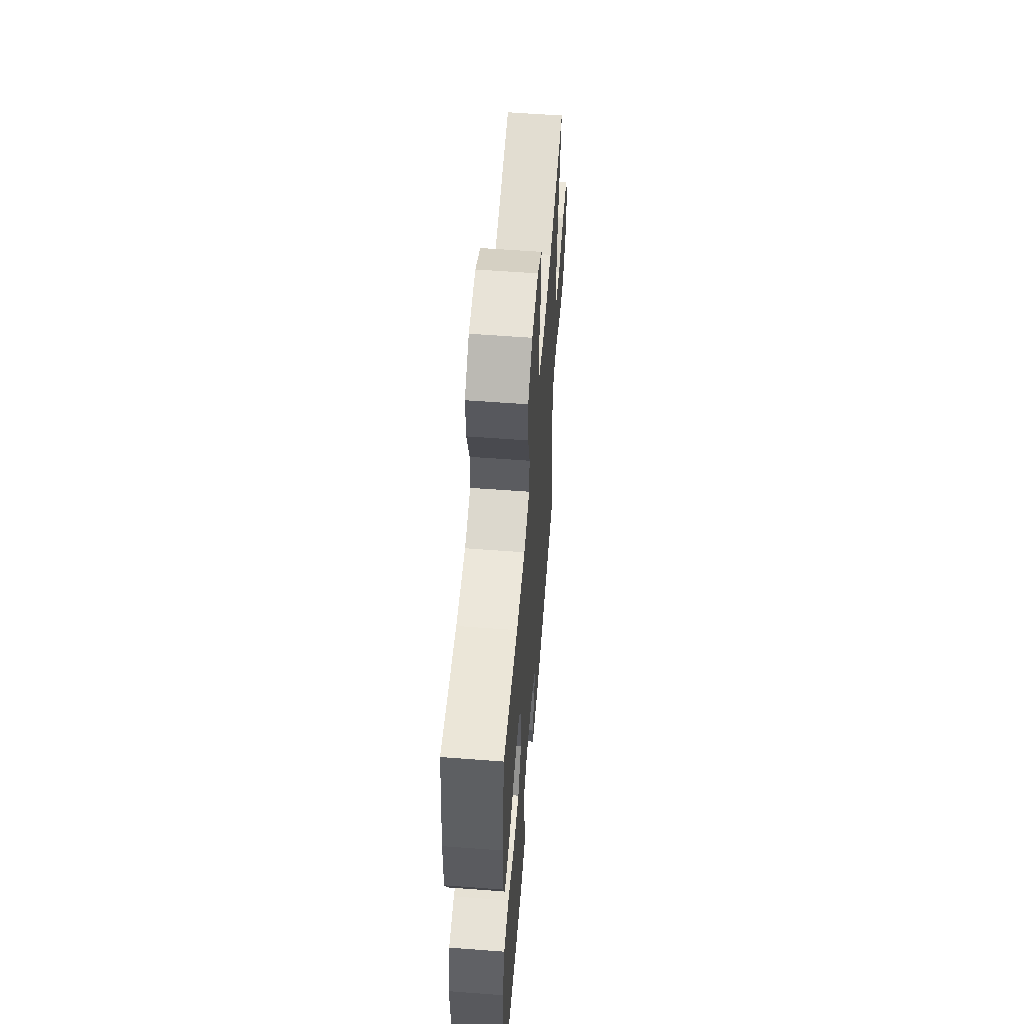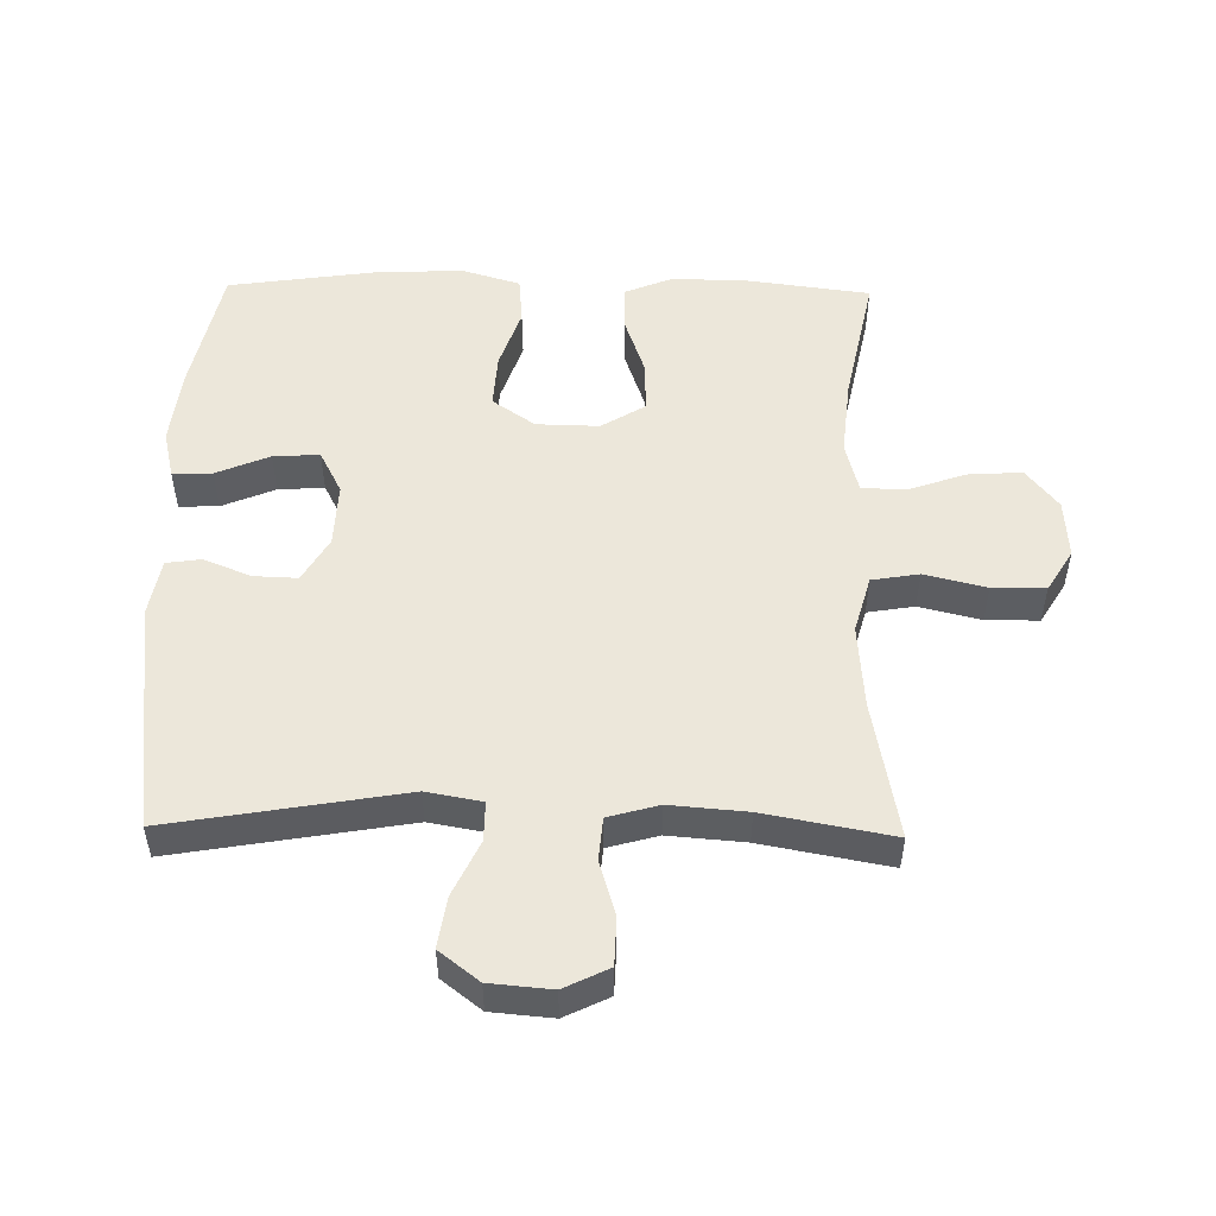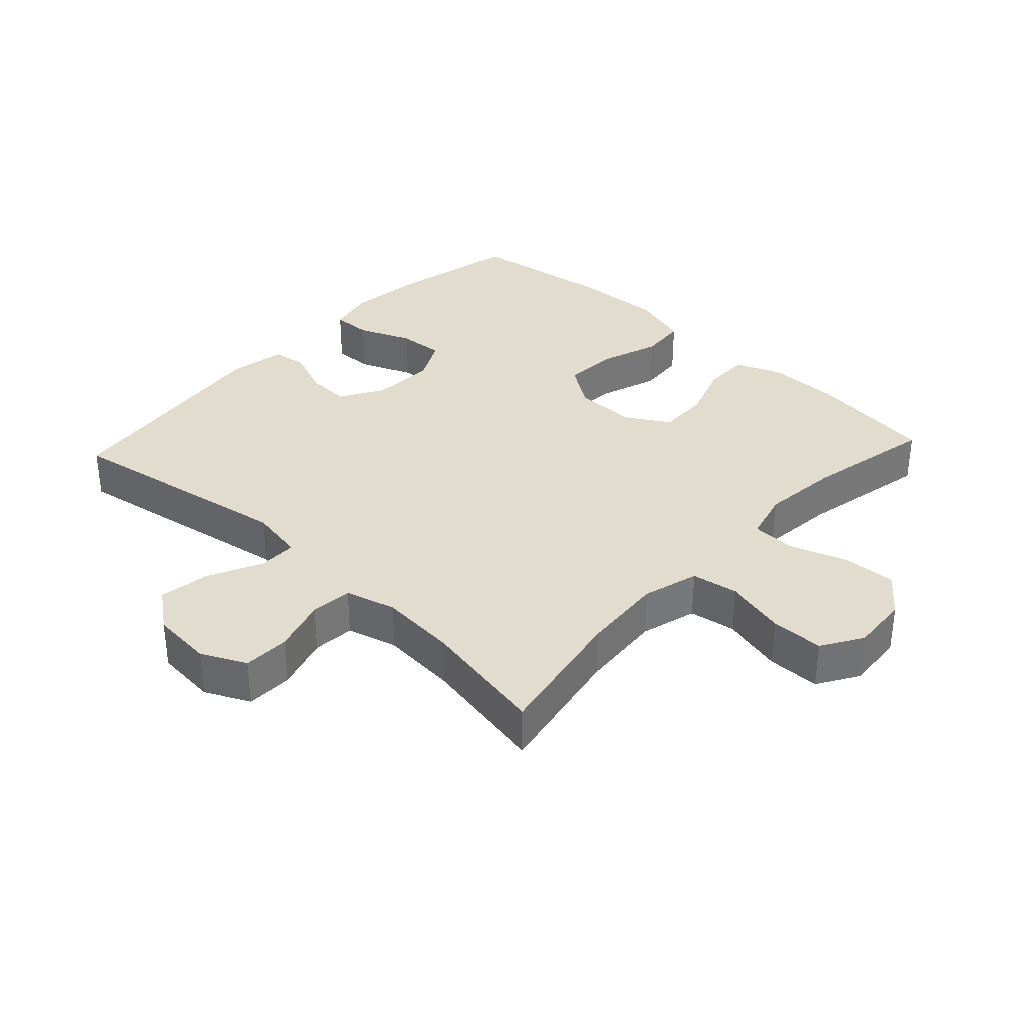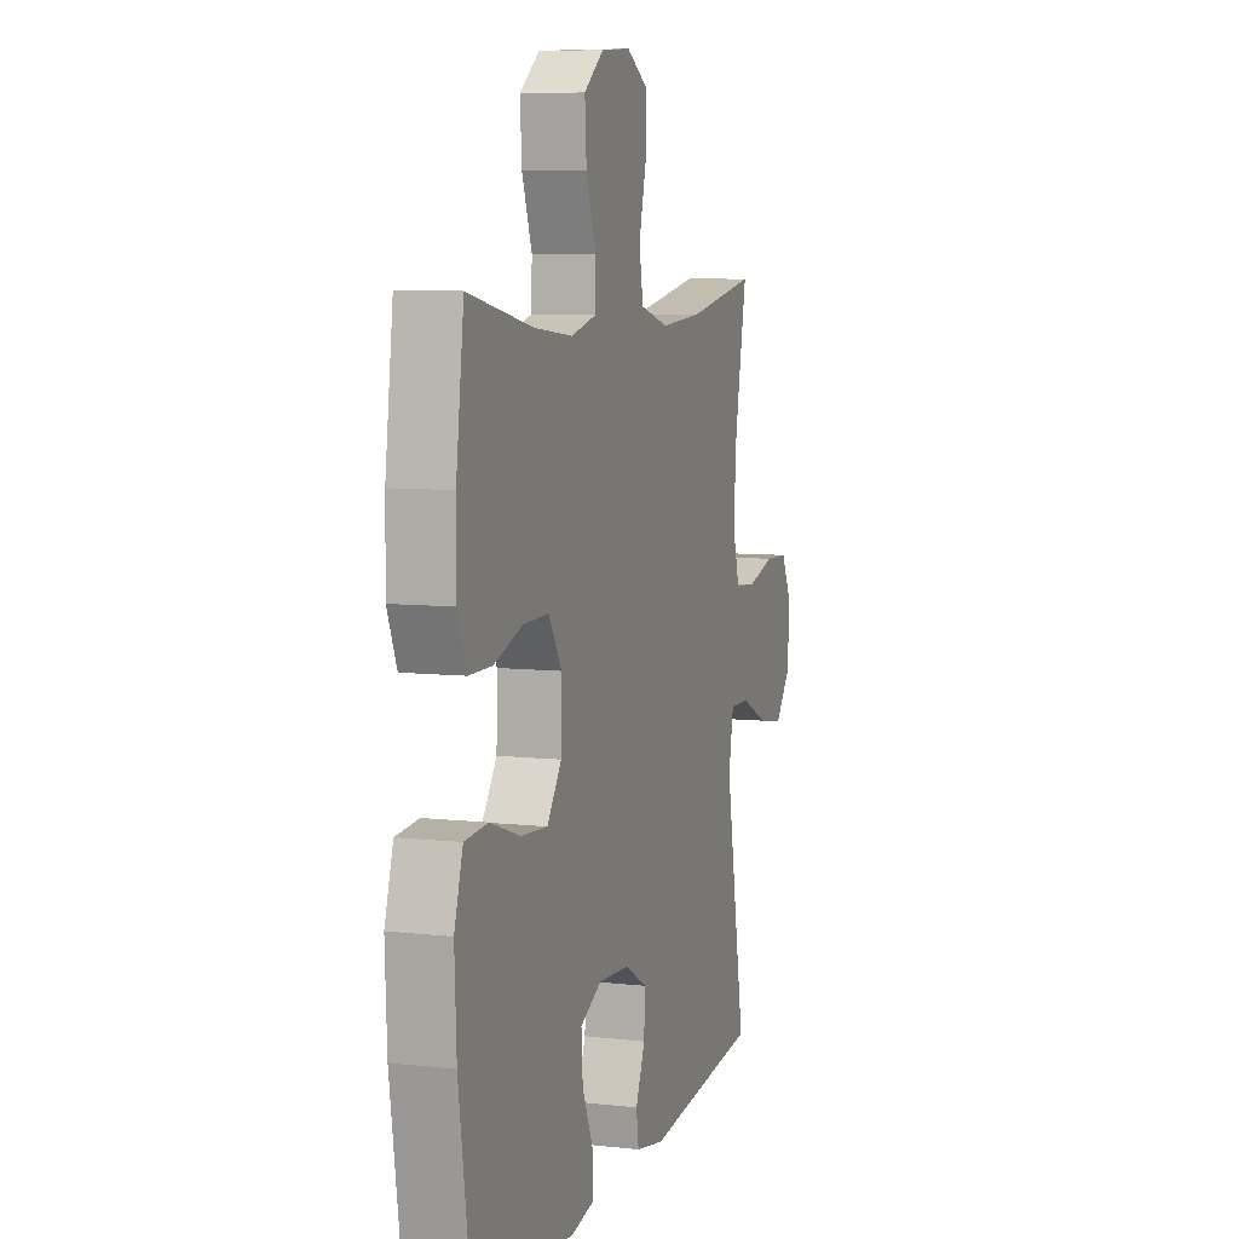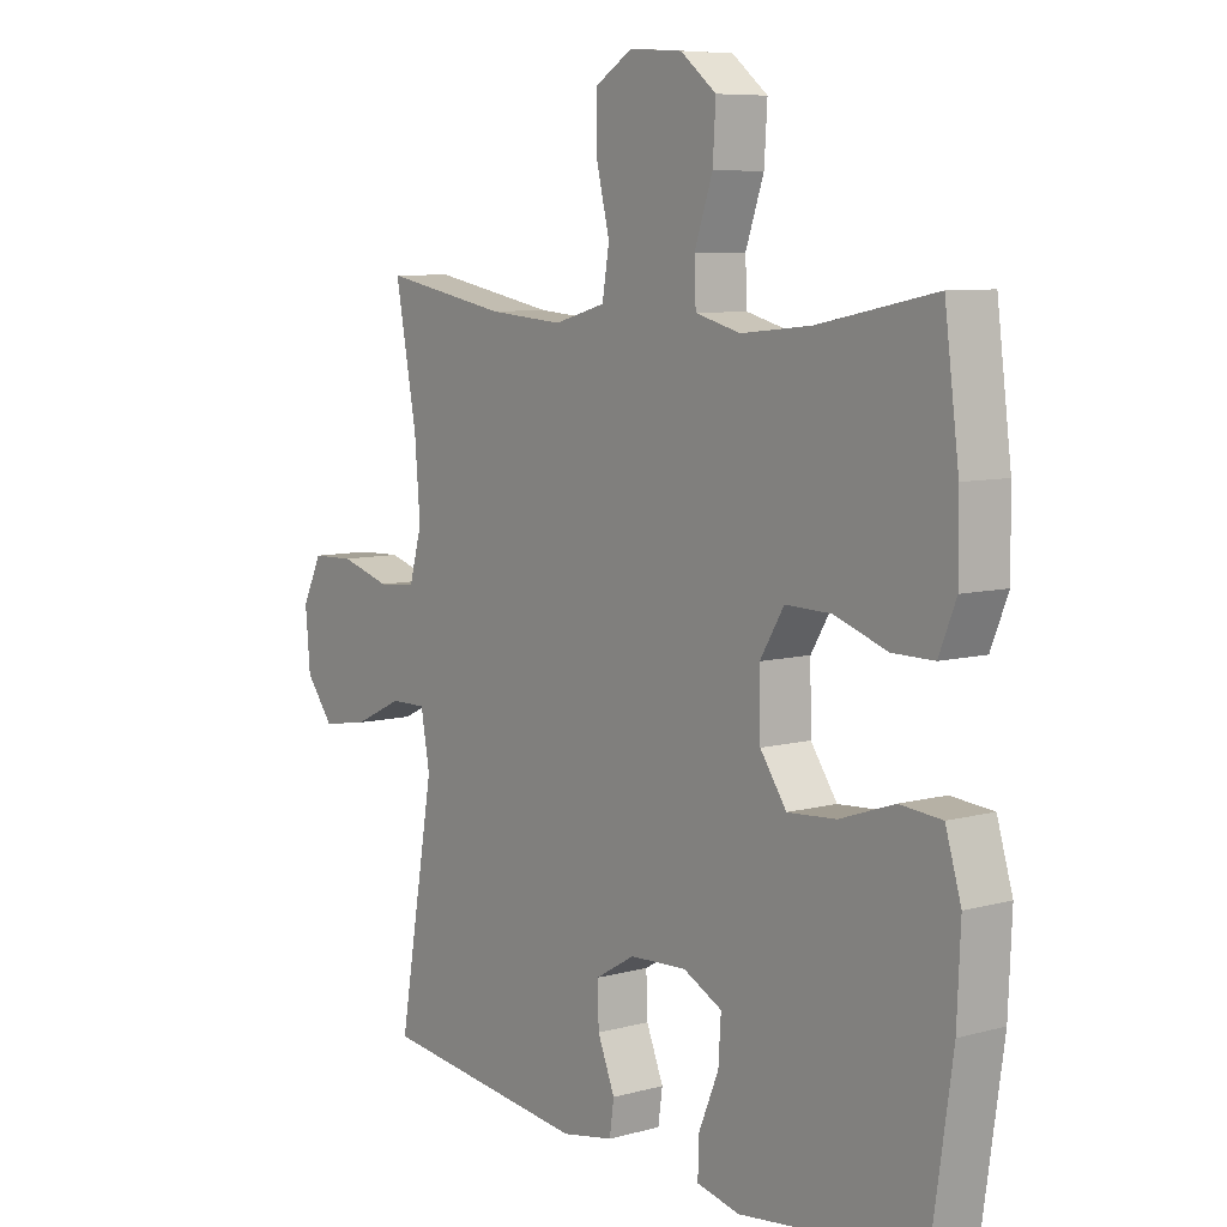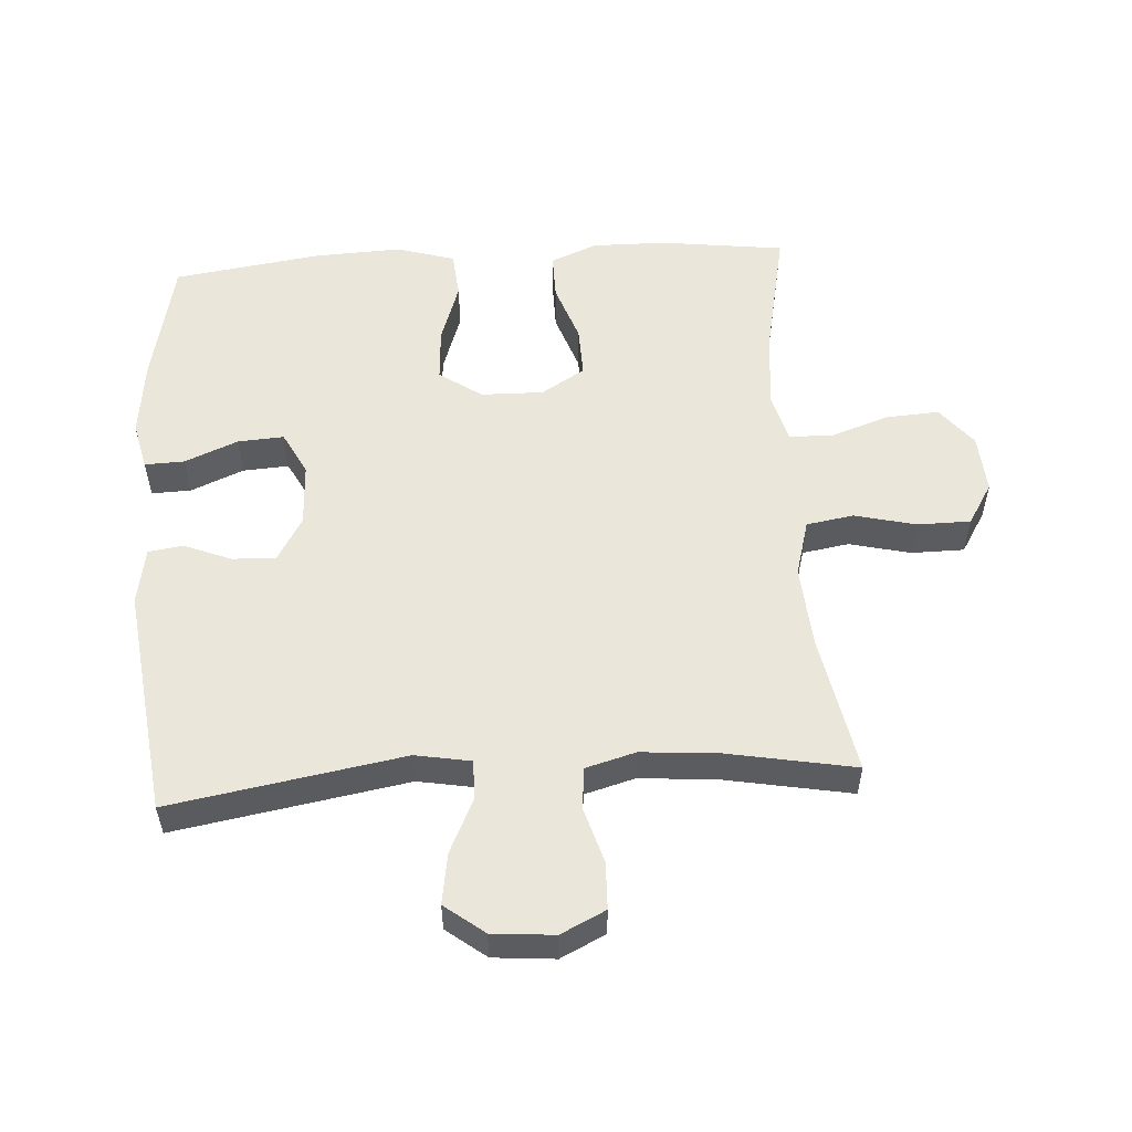
<metadata>
{"format":"obj","ext":"obj","renderer":"f3d","projection":"perspective","resolution":1024,"background":"white","views":[{"elev":57.5,"azim":94.5,"up":"+Z"},{"elev":52.2,"azim":-89.0,"up":"+Y"},{"elev":34.7,"azim":-47.0,"up":"+Y"},{"elev":7.2,"azim":108.3,"up":"+Z"},{"elev":7.6,"azim":52.3,"up":"+Z"},{"elev":54.9,"azim":-93.7,"up":"+Y"}]}
</metadata>
<code>
o path2506
v 0.5566 0.0375 -0.2942
v 0.5625 0.0375 -0.1573
v 0.5357 0.0375 -0.06707
v 0.4635 0.0375 -0.06049
v 0.3695 0.0375 -0.09259
v 0.2863 0.0375 -0.09798
v 0.2411 0.0375 -0.03227
v 0.2392 0.0375 0.06481
v 0.2802 0.0375 0.1325
v 0.3588 0.0375 0.1304
v 0.4492 0.0375 0.09881
v 0.5205 0.0375 0.09831
v 0.5499 0.0375 0.1711
v 0.5486 0.0375 0.2859
v 0.5239 0.0375 0.4792
v 0.3227 0.0375 0.438
v 0.2026 0.0375 0.4259
v 0.1249 0.0375 0.4465
v 0.1223 0.0375 0.5134
v 0.1535 0.0375 0.6043
v 0.1587 0.0375 0.6876
v 0.0975 0.0375 0.7368
v 0.006797 0.0375 0.7435
v -0.05733 0.0375 0.7041
v -0.05793 0.0375 0.6217
v -0.03481 0.0375 0.5258
v -0.04695 0.0375 0.4526
v -0.1348 0.0375 0.4281
v -0.2642 0.0375 0.4385
v -0.478 0.0375 0.4792
v -0.4413 0.0375 0.2803
v -0.4318 0.0375 0.1611
v -0.4536 0.0375 0.0827
v -0.519 0.0375 0.07693
v -0.6046 0.0375 0.1026
v -0.6775 0.0375 0.1003
v -0.7113 0.0375 0.0307
v -0.703 0.0375 -0.06535
v -0.6557 0.0375 -0.1269
v -0.5769 0.0375 -0.1144
v -0.4921 0.0375 -0.07415
v -0.4314 0.0375 -0.07374
v -0.4161 0.0375 -0.1598
v -0.478 0.0375 -0.5225
v -0.1218 0.0375 -0.5671
v -0.03324 0.0375 -0.551
v -0.02569 0.0375 -0.4972
v -0.05507 0.0375 -0.4237
v -0.0574 0.0375 -0.3561
v 0.01048 0.0375 -0.3163
v 0.1084 0.0375 -0.3117
v 0.1753 0.0375 -0.3463
v 0.1708 0.0375 -0.418
v 0.1365 0.0375 -0.5007
v 0.1346 0.0375 -0.5622
v 0.2085 0.0375 -0.5793
v 0.3258 0.0375 -0.5654
v 0.5239 0.0375 -0.5225
v 0.5566 -0.0375 -0.2942
v 0.5625 -0.0375 -0.1573
v 0.5357 -0.0375 -0.06707
v 0.4635 -0.0375 -0.06049
v 0.3695 -0.0375 -0.09259
v 0.2863 -0.0375 -0.09798
v 0.2411 -0.0375 -0.03227
v 0.2392 -0.0375 0.06481
v 0.2802 -0.0375 0.1325
v 0.3588 -0.0375 0.1304
v 0.4492 -0.0375 0.09881
v 0.5205 -0.0375 0.09831
v 0.5499 -0.0375 0.1711
v 0.5486 -0.0375 0.2859
v 0.5239 -0.0375 0.4792
v 0.3227 -0.0375 0.438
v 0.2026 -0.0375 0.4259
v 0.1249 -0.0375 0.4465
v 0.1223 -0.0375 0.5134
v 0.1535 -0.0375 0.6043
v 0.1587 -0.0375 0.6876
v 0.0975 -0.0375 0.7368
v 0.006797 -0.0375 0.7435
v -0.05733 -0.0375 0.7041
v -0.05793 -0.0375 0.6217
v -0.03481 -0.0375 0.5258
v -0.04695 -0.0375 0.4526
v -0.1348 -0.0375 0.4281
v -0.2642 -0.0375 0.4385
v -0.478 -0.0375 0.4792
v -0.4413 -0.0375 0.2803
v -0.4318 -0.0375 0.1611
v -0.4536 -0.0375 0.0827
v -0.519 -0.0375 0.07693
v -0.6046 -0.0375 0.1026
v -0.6775 -0.0375 0.1003
v -0.7113 -0.0375 0.0307
v -0.703 -0.0375 -0.06535
v -0.6557 -0.0375 -0.1269
v -0.5769 -0.0375 -0.1144
v -0.4921 -0.0375 -0.07415
v -0.4314 -0.0375 -0.07374
v -0.4161 -0.0375 -0.1598
v -0.478 -0.0375 -0.5225
v -0.1218 -0.0375 -0.5671
v -0.03324 -0.0375 -0.551
v -0.02569 -0.0375 -0.4972
v -0.05507 -0.0375 -0.4237
v -0.0574 -0.0375 -0.3561
v 0.01048 -0.0375 -0.3163
v 0.1084 -0.0375 -0.3117
v 0.1753 -0.0375 -0.3463
v 0.1708 -0.0375 -0.418
v 0.1365 -0.0375 -0.5007
v 0.1346 -0.0375 -0.5622
v 0.2085 -0.0375 -0.5793
v 0.3258 -0.0375 -0.5654
v 0.5239 -0.0375 -0.5225
v 0.0975 0.0375 0.7368
v 0.006797 0.0375 0.7435
v -0.05733 0.0375 0.7041
v 0.1587 0.0375 0.6876
v -0.05793 0.0375 0.6217
v 0.1535 0.0375 0.6043
v -0.03481 0.0375 0.5258
v 0.1223 0.0375 0.5134
v -0.04695 0.0375 0.4526
v -0.04695 0.0375 0.4526
v 0.1249 0.0375 0.4465
v 0.1249 0.0375 0.4465
v -0.2642 0.0375 0.4385
v -0.478 0.0375 0.4792
v -0.478 0.0375 0.4792
v 0.5239 0.0375 0.4792
v 0.5239 0.0375 0.4792
v 0.3227 0.0375 0.438
v -0.1348 0.0375 0.4281
v 0.2026 0.0375 0.4259
v 0.5486 0.0375 0.2859
v -0.4413 0.0375 0.2803
v 0.5499 0.0375 0.1711
v -0.4318 0.0375 0.1611
v 0.5205 0.0375 0.09831
v 0.5205 0.0375 0.09831
v 0.2802 0.0375 0.1325
v 0.2802 0.0375 0.1325
v 0.3588 0.0375 0.1304
v -0.4536 0.0375 0.0827
v -0.4536 0.0375 0.0827
v 0.2392 0.0375 0.06481
v 0.4492 0.0375 0.09881
v -0.519 0.0375 0.07693
v -0.6046 0.0375 0.1026
v -0.6775 0.0375 0.1003
v -0.6775 0.0375 0.1003
v -0.7113 0.0375 0.0307
v 0.2411 0.0375 -0.03227
v -0.703 0.0375 -0.06535
v 0.2863 0.0375 -0.09798
v 0.5357 0.0375 -0.06707
v 0.5357 0.0375 -0.06707
v 0.4635 0.0375 -0.06049
v 0.3695 0.0375 -0.09259
v -0.4921 0.0375 -0.07415
v -0.4314 0.0375 -0.07374
v -0.4314 0.0375 -0.07374
v -0.6557 0.0375 -0.1269
v -0.6557 0.0375 -0.1269
v 0.5625 0.0375 -0.1573
v -0.4161 0.0375 -0.1598
v -0.5769 0.0375 -0.1144
v 0.5566 0.0375 -0.2942
v 0.01048 0.0375 -0.3163
v 0.1084 0.0375 -0.3117
v 0.1753 0.0375 -0.3463
v 0.1753 0.0375 -0.3463
v -0.0574 0.0375 -0.3561
v -0.0574 0.0375 -0.3561
v 0.1708 0.0375 -0.418
v -0.05507 0.0375 -0.4237
v 0.1365 0.0375 -0.5007
v -0.02569 0.0375 -0.4972
v 0.5239 0.0375 -0.5225
v 0.5239 0.0375 -0.5225
v -0.478 0.0375 -0.5225
v -0.478 0.0375 -0.5225
v -0.03324 0.0375 -0.551
v -0.03324 0.0375 -0.551
v 0.1346 0.0375 -0.5622
v 0.1346 0.0375 -0.5622
v 0.3258 0.0375 -0.5654
v -0.1218 0.0375 -0.5671
v 0.2085 0.0375 -0.5793
v 0.0975 -0.0375 0.7368
v 0.006797 -0.0375 0.7435
v -0.05733 -0.0375 0.7041
v 0.1587 -0.0375 0.6876
v -0.05793 -0.0375 0.6217
v 0.1535 -0.0375 0.6043
v -0.03481 -0.0375 0.5258
v 0.1223 -0.0375 0.5134
v -0.04695 -0.0375 0.4526
v -0.04695 -0.0375 0.4526
v 0.1249 -0.0375 0.4465
v 0.1249 -0.0375 0.4465
v -0.2642 -0.0375 0.4385
v -0.478 -0.0375 0.4792
v -0.478 -0.0375 0.4792
v 0.5239 -0.0375 0.4792
v 0.5239 -0.0375 0.4792
v 0.3227 -0.0375 0.438
v -0.1348 -0.0375 0.4281
v 0.2026 -0.0375 0.4259
v 0.5486 -0.0375 0.2859
v -0.4413 -0.0375 0.2803
v 0.5499 -0.0375 0.1711
v -0.4318 -0.0375 0.1611
v 0.5205 -0.0375 0.09831
v 0.5205 -0.0375 0.09831
v 0.2802 -0.0375 0.1325
v 0.2802 -0.0375 0.1325
v 0.3588 -0.0375 0.1304
v -0.4536 -0.0375 0.0827
v -0.4536 -0.0375 0.0827
v 0.2392 -0.0375 0.06481
v 0.4492 -0.0375 0.09881
v -0.519 -0.0375 0.07693
v -0.6046 -0.0375 0.1026
v -0.6775 -0.0375 0.1003
v -0.6775 -0.0375 0.1003
v -0.7113 -0.0375 0.0307
v 0.2411 -0.0375 -0.03227
v -0.703 -0.0375 -0.06535
v 0.2863 -0.0375 -0.09798
v 0.5357 -0.0375 -0.06707
v 0.5357 -0.0375 -0.06707
v 0.4635 -0.0375 -0.06049
v 0.3695 -0.0375 -0.09259
v -0.4921 -0.0375 -0.07415
v -0.4314 -0.0375 -0.07374
v -0.4314 -0.0375 -0.07374
v -0.6557 -0.0375 -0.1269
v -0.6557 -0.0375 -0.1269
v 0.5625 -0.0375 -0.1573
v -0.4161 -0.0375 -0.1598
v -0.5769 -0.0375 -0.1144
v 0.5566 -0.0375 -0.2942
v 0.01048 -0.0375 -0.3163
v 0.1084 -0.0375 -0.3117
v 0.1753 -0.0375 -0.3463
v 0.1753 -0.0375 -0.3463
v -0.0574 -0.0375 -0.3561
v -0.0574 -0.0375 -0.3561
v 0.1708 -0.0375 -0.418
v -0.05507 -0.0375 -0.4237
v 0.1365 -0.0375 -0.5007
v -0.02569 -0.0375 -0.4972
v 0.5239 -0.0375 -0.5225
v 0.5239 -0.0375 -0.5225
v -0.478 -0.0375 -0.5225
v -0.478 -0.0375 -0.5225
v -0.03324 -0.0375 -0.551
v -0.03324 -0.0375 -0.551
v 0.1346 -0.0375 -0.5622
v 0.1346 -0.0375 -0.5622
v 0.3258 -0.0375 -0.5654
v -0.1218 -0.0375 -0.5671
v 0.2085 -0.0375 -0.5793
f 265 253 258
f 218 220 209
f 200 202 198
f 209 212 207
f 196 193 194
f 248 245 236
f 214 224 216
f 247 230 246
f 214 220 224
f 258 250 243
f 264 252 266
f 215 238 223
f 236 242 235
f 266 254 262
f 200 223 202
f 198 197 196
f 236 245 242
f 243 246 238
f 192 197 195
f 238 221 237
f 204 215 210
f 210 223 200
f 212 220 214
f 209 220 212
f 252 254 266
f 213 215 204
f 240 244 231
f 237 225 244
f 230 247 232
f 245 264 256
f 223 218 202
f 247 248 232
f 197 192 196
f 198 202 199
f 252 264 248
f 245 248 264
f 246 230 238
f 253 265 255
f 196 192 193
f 232 248 236
f 231 244 229
f 215 223 210
f 226 244 225
f 221 238 215
f 253 250 258
f 202 218 211
f 243 250 246
f 223 238 230
f 255 265 260
f 197 198 199
f 227 229 226
f 235 242 233
f 213 204 205
f 211 218 209
f 225 237 221
f 229 244 226
f 22 23 81 80
f 23 24 82 81
f 21 22 80 79
f 24 25 83 82
f 20 21 79 78
f 25 26 84 83
f 19 20 78 77
f 26 126 201 84
f 128 19 77 203
f 29 131 206 87
f 133 16 74 208
f 27 28 86 85
f 17 18 76 75
f 28 29 87 86
f 16 17 75 74
f 14 15 73 72
f 30 31 89 88
f 13 14 72 71
f 31 32 90 89
f 142 13 71 217
f 144 10 68 219
f 32 147 222 90
f 8 9 67 66
f 11 12 70 69
f 10 11 69 68
f 34 35 93 92
f 35 153 228 93
f 36 37 95 94
f 33 34 92 91
f 7 8 66 65
f 37 38 96 95
f 6 7 65 64
f 159 4 62 234
f 4 5 63 62
f 41 164 239 99
f 38 166 241 96
f 2 3 61 60
f 42 43 101 100
f 40 41 99 98
f 39 40 98 97
f 5 6 64 63
f 1 2 60 59
f 50 51 109 108
f 51 174 249 109
f 176 50 108 251
f 52 53 111 110
f 48 49 107 106
f 53 54 112 111
f 47 48 106 105
f 182 1 59 257
f 43 184 259 101
f 186 47 105 261
f 54 188 263 112
f 57 58 116 115
f 45 46 104 103
f 44 45 103 102
f 56 57 115 114
f 55 56 114 113
f 190 183 178
f 143 134 145
f 125 123 127
f 134 132 137
f 121 119 118
f 173 161 170
f 139 141 149
f 172 171 155
f 139 149 145
f 183 168 175
f 189 191 177
f 140 148 163
f 161 160 167
f 191 187 179
f 125 127 148
f 123 121 122
f 161 167 170
f 168 163 171
f 117 120 122
f 163 162 146
f 129 135 140
f 135 125 148
f 137 139 145
f 134 137 145
f 177 191 179
f 138 129 140
f 165 156 169
f 162 169 150
f 155 157 172
f 170 181 189
f 148 127 143
f 172 157 173
f 122 121 117
f 123 124 127
f 177 173 189
f 170 189 173
f 171 163 155
f 178 180 190
f 121 118 117
f 157 161 173
f 156 154 169
f 140 135 148
f 151 150 169
f 146 140 163
f 178 183 175
f 127 136 143
f 168 171 175
f 148 155 163
f 180 185 190
f 122 124 123
f 152 151 154
f 160 158 167
f 138 130 129
f 136 134 143
f 150 146 162
f 154 151 169

</code>
